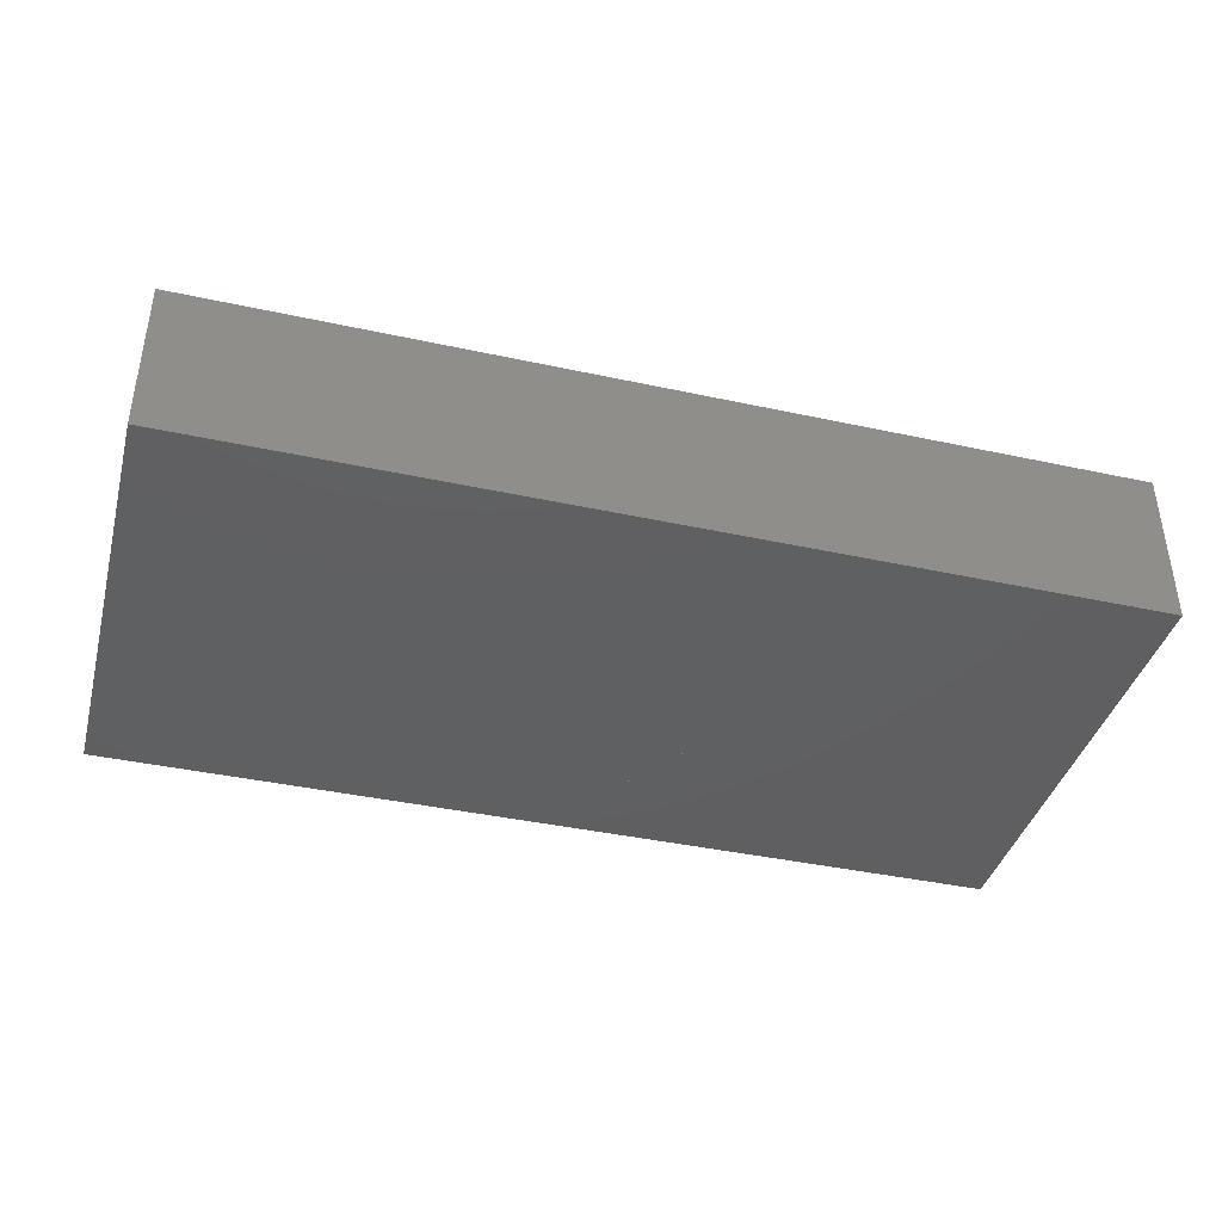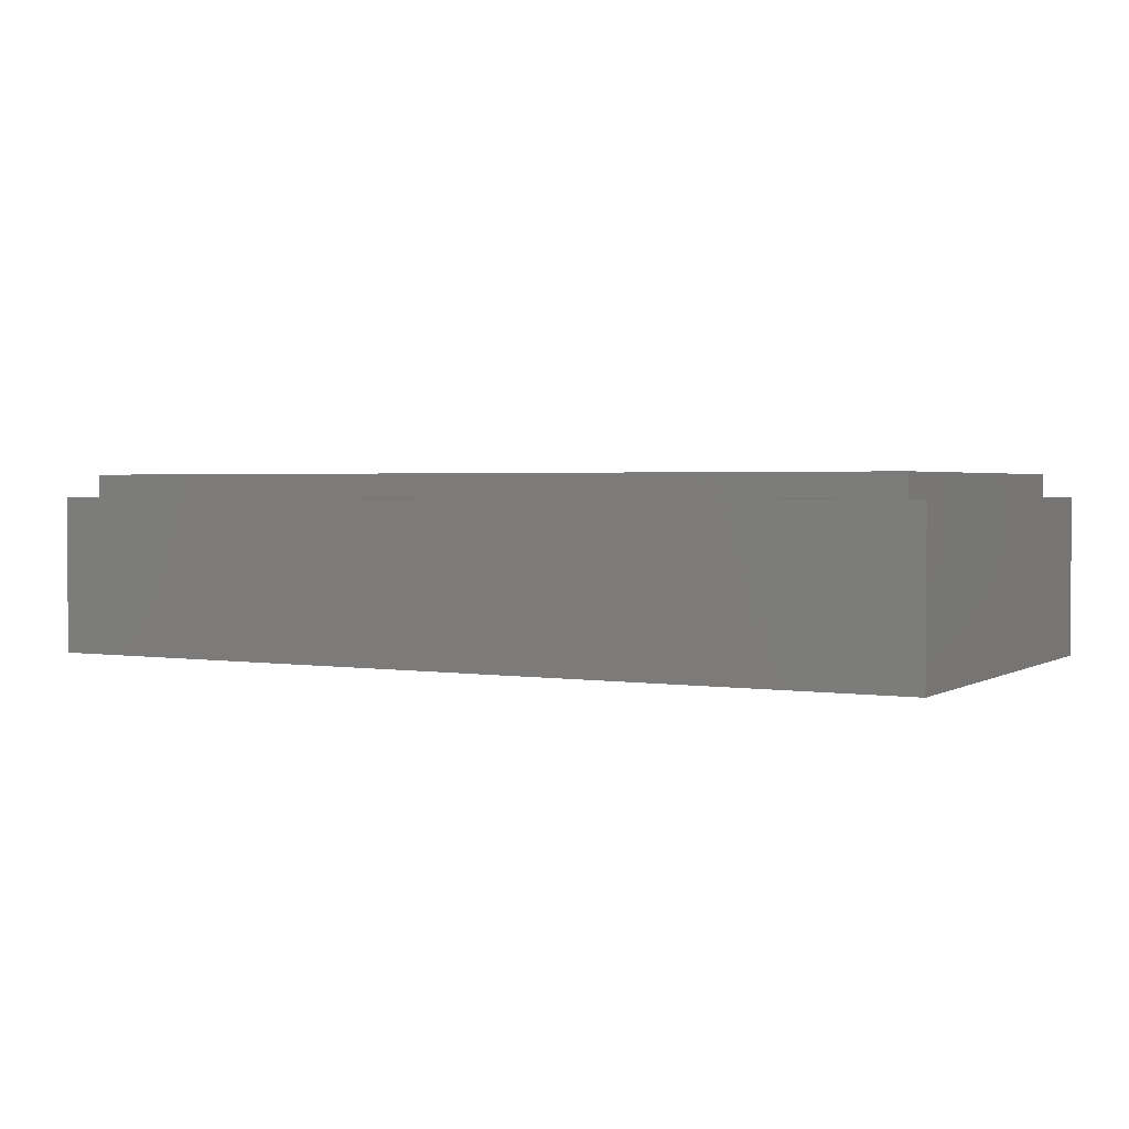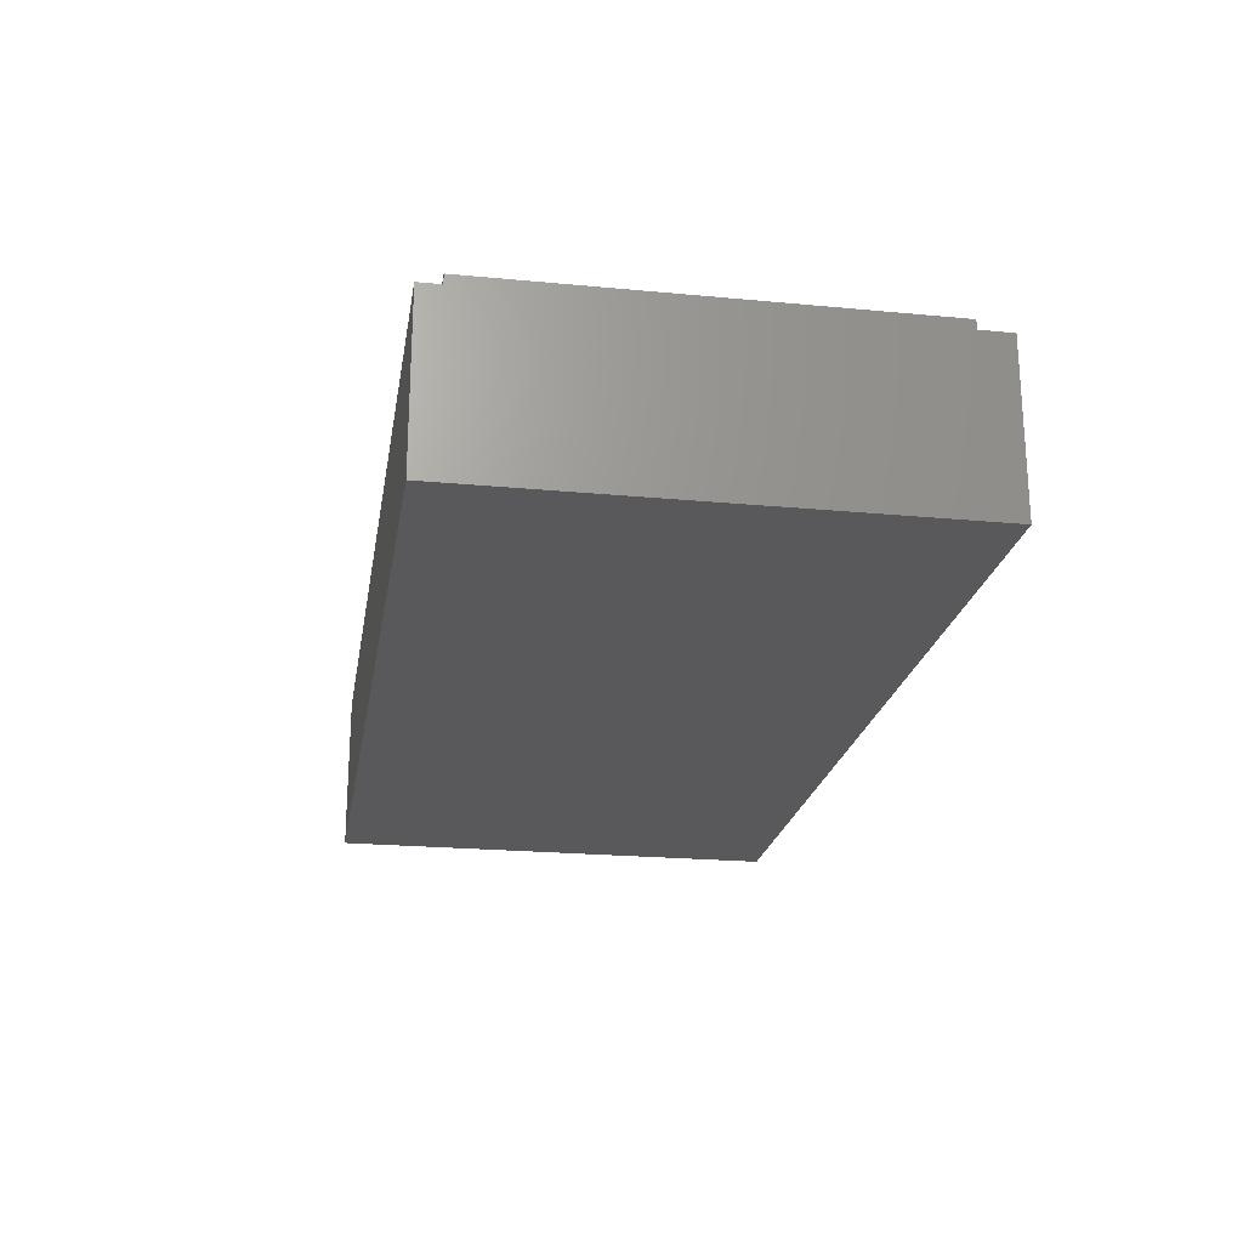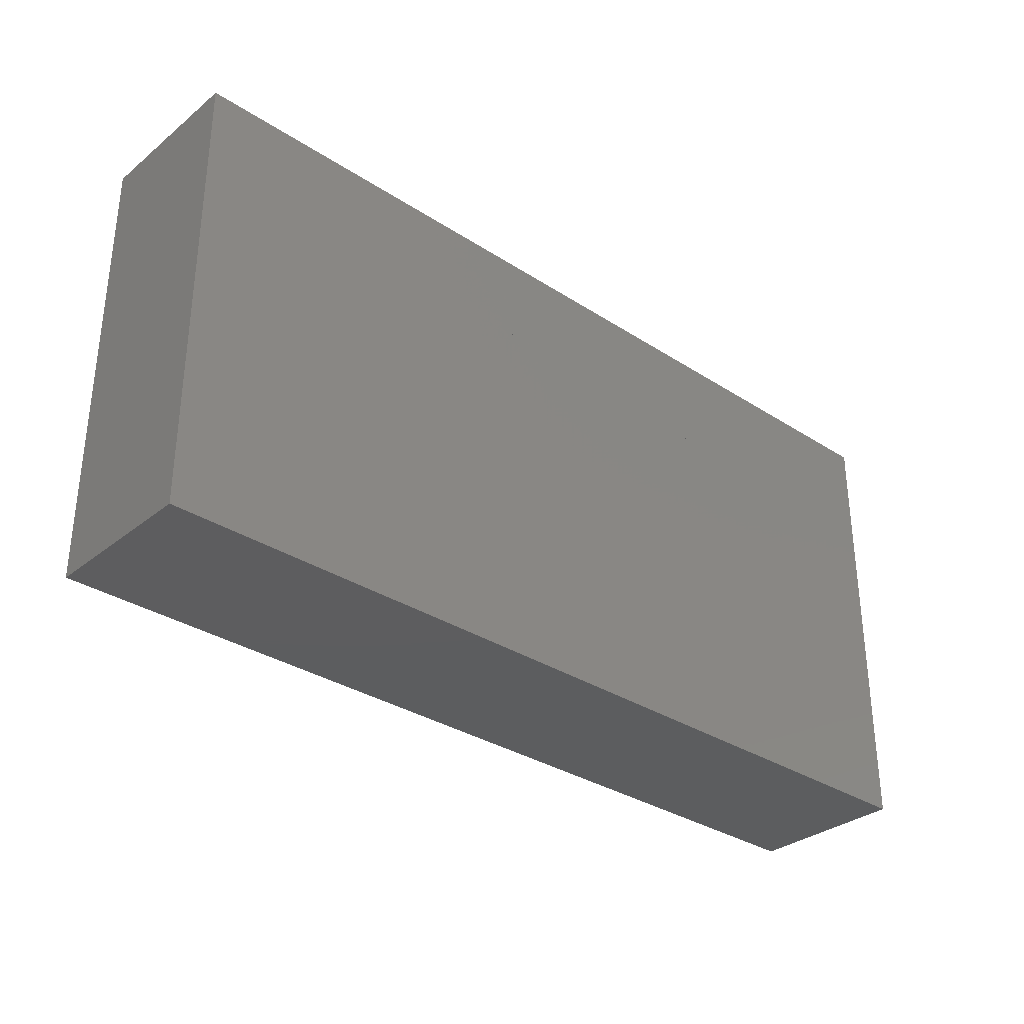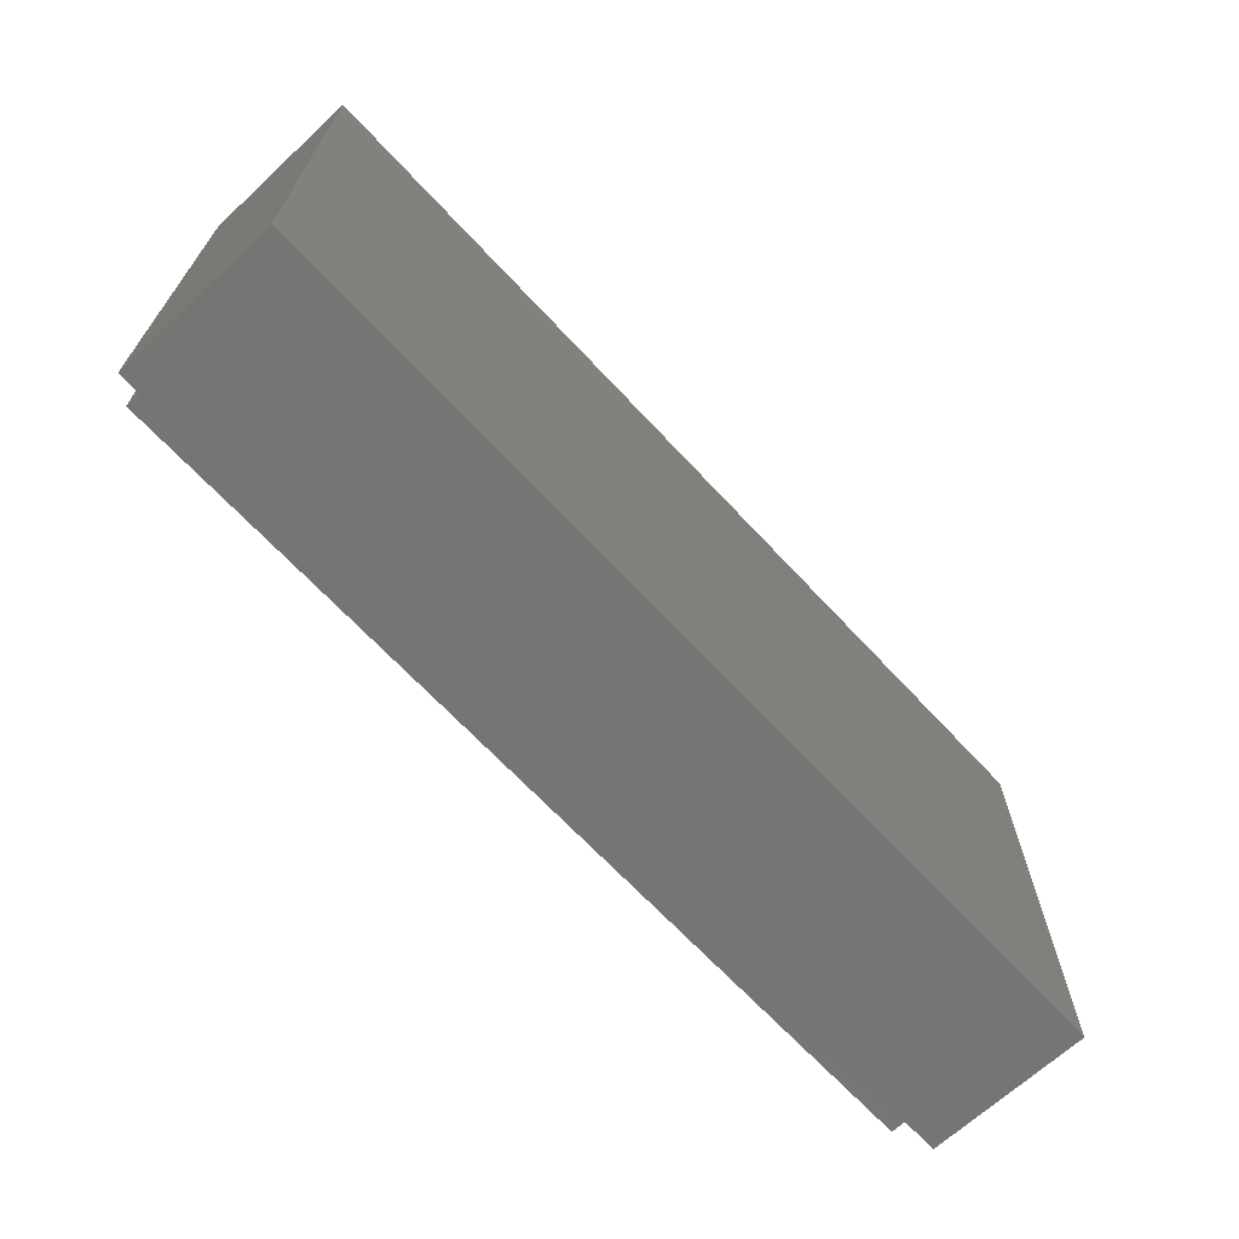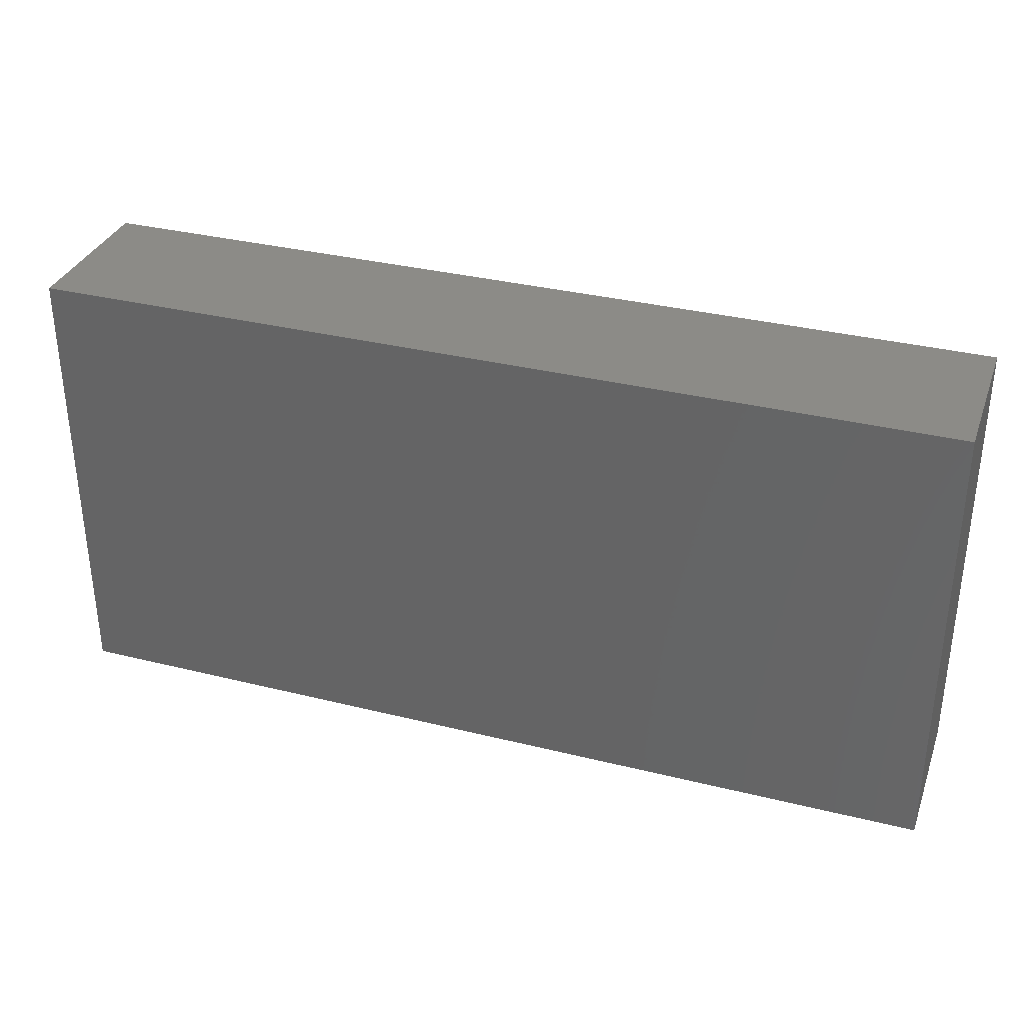
<metadata>
{"format":"stl","ext":"stl","renderer":"f3d","projection":"perspective","resolution":1024,"background":"white","views":[{"elev":-40.0,"azim":-15.0,"up":"+Y"},{"elev":2.2,"azim":28.7,"up":"+Y"},{"elev":-22.1,"azim":-99.4,"up":"+Y"},{"elev":-32.3,"azim":-42.1,"up":"+Z"},{"elev":-67.3,"azim":-47.1,"up":"+Z"},{"elev":33.7,"azim":18.7,"up":"+Z"}]}
</metadata>
<code>
# stl→obj: 181 verts, 292 faces
v -0.28 0 0
v -0.2848 0 -0.06
v -0.2752 0 -0.06
v -0.2752 0 0.06
v -0.2848 0 0.06
v -0.34 0 0.0048
v -0.34 0 -0.0048
v -0.22 0 -0.0048
v -0.22 0 0.0048
v -0.3236 0 -0.0364
v -0.3164 0 -0.0436
v -0.2436 0 -0.0436
v -0.2364 0 -0.0364
v -0.3164 0 0.0436
v -0.3236 0 0.0364
v -0.2364 0 0.0364
v -0.2436 0 0.0436
v -0.73 0 -0.33
v -0.64 0 -0.33
v -0.6744 0 -0.3231
v -0.7036 0 -0.3036
v -0.7231 0 -0.2744
v -0.73 0 -0.24
v 0.73 0 -0.24
v 0.7231 0 -0.2744
v 0.73 0 -0.33
v 0.7036 0 -0.3036
v 0.6744 0 -0.3231
v 0.64 0 -0.33
v -0.73 0 0.24
v -0.7231 0 0.2744
v -0.73 0 0.33
v -0.7036 0 0.3036
v -0.6744 0 0.3231
v -0.64 0 0.33
v 0.73 0 0.33
v 0.64 0 0.33
v 0.6744 0 0.3231
v 0.7036 0 0.3036
v 0.7231 0 0.2744
v 0.73 0 0.24
v -0.64 0 -0.24
v -0.71 0 -0.24
v -0.7047 0 -0.2668
v -0.6895 0 -0.2895
v -0.6668 0 -0.3047
v -0.64 0 -0.31
v 0.64 0 -0.31
v 0.6668 0 -0.3047
v 0.64 0 -0.24
v 0.6895 0 -0.2895
v 0.7047 0 -0.2668
v 0.71 0 -0.24
v -0.64 0 0.31
v -0.6668 0 0.3047
v -0.64 0 0.24
v -0.6895 0 0.2895
v -0.7047 0 0.2668
v -0.71 0 0.24
v 0.64 0 0.24
v 0.71 0 0.24
v 0.7047 0 0.2668
v 0.6895 0 0.2895
v 0.6668 0 0.3047
v 0.64 0 0.31
v -0.8 0 -0.4
v 0.8 0 -0.4
v 0.8 0 0.4
v -0.8 0 0.4
v -0.3308 0 -0.1088
v -0.3204 0 -0.1132
v -0.2396 0 -0.1132
v -0.2292 0 -0.1088
v -0.3204 0 0.1132
v -0.3308 0 0.1088
v -0.2292 0 0.1088
v -0.2396 0 0.1132
v -0.3656 0 -0.22
v -0.2848 0 -0.22
v -0.2752 0 -0.22
v -0.1944 0 -0.22
v -0.2848 0 0.22
v -0.3656 0 0.22
v -0.1944 0 0.22
v -0.2752 0 0.22
v -0.4928 0 -0.22
v -0.3776 0 -0.22
v -0.1824 0 -0.22
v -0.0672 0 -0.22
v -0.3776 0 0.22
v -0.4928 0 0.22
v -0.0672 0 0.22
v -0.1824 0 0.22
v -0.3932 0 -0.0404
v -0.3888 0 -0.0508
v -0.1712 0 -0.0508
v -0.1668 0 -0.0404
v -0.3888 0 0.0508
v -0.3932 0 0.0404
v -0.1668 0 0.0404
v -0.1712 0 0.0508
v -0.5 0 -0.0048
v -0.5 0 -0.0856
v -0.06 0 -0.0856
v -0.06 0 -0.0048
v -0.5 0 0.0856
v -0.5 0 0.0048
v -0.06 0 0.0048
v -0.06 0 0.0856
v -0.5 0 -0.0976
v -0.5 0 -0.2128
v -0.06 0 -0.2128
v -0.06 0 -0.0976
v -0.5 0 0.2128
v -0.5 0 0.0976
v -0.06 0 0.0976
v -0.06 0 0.2128
v -0.52 0 -0.24
v -0.52 0 0.24
v 0.6 0 0.22
v 0.6 0 -0.22
v -0.04 0 -0.24
v 0.16 0 -0.22
v 0.16 0 0.22
v -0.04 0 0.24
v 0.16 0 -0.06
v 0.32 0 -0.06
v 0.32 0 0.06
v 0.16 0 0.06
v 0.32 0 -0.22
v 0.44 0 -0.22
v 0.44 0 0.22
v 0.32 0 0.22
v 0.44 0 -0.06
v 0.6 0 -0.06
v 0.6 0 0.06
v 0.44 0 0.06
v -0.76 0.32 0.36
v -0.64 0.32 0.24
v -0.64 0.32 -0.24
v -0.76 0.32 -0.36
v 0.76 0.32 -0.36
v 0.64 0.32 -0.24
v 0.64 0.32 0.24
v 0.76 0.32 0.36
v -0.8 0.28 0.4
v -0.76 0.28 0.36
v -0.76 0.28 -0.36
v -0.8 0.28 -0.4
v 0.8 0.28 -0.4
v 0.76 0.28 -0.36
v 0.76 0.28 0.36
v 0.8 0.28 0.4
v -0.64 0.16 0.24
v 0.64 0.16 0.24
v 0.64 0.16 -0.24
v -0.64 0.16 -0.24
v -0.5 0 -0.22
v -0.06 0 -0.22
v -0.5 0 0.22
v -0.06 0 0.22
v -0.72 0 -0.24
v -0.7139 0 -0.2706
v -0.6966 0 -0.2966
v -0.6706 0 -0.3139
v -0.64 0 -0.32
v 0.64 0 -0.32
v 0.6706 0 -0.3139
v 0.6966 0 -0.2966
v 0.7139 0 -0.2706
v 0.72 0 -0.24
v -0.64 0 0.32
v -0.6706 0 0.3139
v -0.6966 0 0.2966
v -0.7139 0 0.2706
v -0.72 0 0.24
v 0.72 0 0.24
v 0.7139 0 0.2706
v 0.6966 0 0.2966
v 0.6706 0 0.3139
v 0.64 0 0.32
f 1 2 3
f 4 5 1
f 6 7 1
f 1 8 9
f 10 11 1
f 1 12 13
f 1 14 15
f 16 17 1
f 11 2 1
f 1 3 12
f 1 5 14
f 17 4 1
f 1 7 10
f 13 8 1
f 15 6 1
f 1 9 16
f 18 19 20
f 18 20 21
f 18 21 22
f 18 22 23
f 24 25 26
f 25 27 26
f 27 28 26
f 28 29 26
f 30 31 32
f 31 33 32
f 33 34 32
f 34 35 32
f 36 37 38
f 36 38 39
f 36 39 40
f 36 40 41
f 42 43 44
f 42 44 45
f 42 45 46
f 42 46 47
f 48 49 50
f 49 51 50
f 51 52 50
f 52 53 50
f 54 55 56
f 55 57 56
f 57 58 56
f 58 59 56
f 60 61 62
f 60 62 63
f 60 63 64
f 60 64 65
f 66 67 26
f 66 26 18
f 32 36 68
f 32 68 69
f 18 32 69
f 18 69 66
f 67 68 36
f 67 36 26
f 11 70 71
f 11 71 2
f 3 72 73
f 3 73 12
f 5 74 75
f 5 75 14
f 17 76 77
f 17 77 4
f 2 71 78
f 2 78 79
f 80 81 72
f 80 72 3
f 82 83 74
f 82 74 5
f 4 77 84
f 4 84 85
f 86 87 70
f 86 70 11
f 12 73 88
f 12 88 89
f 14 75 90
f 14 90 91
f 92 93 76
f 92 76 17
f 7 94 95
f 7 95 10
f 13 96 97
f 13 97 8
f 15 98 99
f 15 99 6
f 9 100 101
f 9 101 16
f 102 103 94
f 102 94 7
f 8 97 104
f 8 104 105
f 6 99 106
f 6 106 107
f 108 109 100
f 108 100 9
f 10 95 110
f 10 110 111
f 112 113 96
f 112 96 13
f 114 115 98
f 114 98 15
f 16 101 116
f 16 116 117
f 47 48 50
f 47 50 42
f 56 60 65
f 56 65 54
f 118 119 59
f 118 59 43
f 50 60 120
f 50 120 121
f 53 61 60
f 53 60 50
f 122 123 124
f 122 124 125
f 50 121 123
f 50 123 122
f 125 124 120
f 125 120 60
f 126 127 128
f 126 128 129
f 130 131 132
f 130 132 133
f 134 135 136
f 134 136 137
f 138 139 140
f 138 140 141
f 142 143 144
f 142 144 145
f 145 144 139
f 145 139 138
f 141 140 143
f 141 143 142
f 146 147 148
f 146 148 149
f 150 151 152
f 150 152 153
f 153 152 147
f 153 147 146
f 149 148 151
f 149 151 150
f 146 69 68
f 146 68 153
f 149 66 69
f 149 69 146
f 150 67 66
f 150 66 149
f 153 68 67
f 153 67 150
f 138 147 152
f 138 152 145
f 141 148 147
f 141 147 138
f 142 151 148
f 142 148 141
f 145 152 151
f 145 151 142
f 154 155 156
f 154 156 157
f 154 139 144
f 154 144 155
f 157 140 139
f 157 139 154
f 156 143 140
f 156 140 157
f 155 144 143
f 155 143 156
f 158 86 111
f 112 89 159
f 114 91 160
f 161 92 117
f 19 29 48
f 19 48 47
f 54 65 37
f 54 37 35
f 43 59 30
f 43 30 23
f 24 41 61
f 24 61 53
f 126 123 130
f 126 130 127
f 128 133 124
f 128 124 129
f 134 131 121
f 134 121 135
f 136 120 132
f 136 132 137
f 118 122 159
f 118 159 158
f 160 161 125
f 160 125 119
f 158 160 119
f 158 119 118
f 122 125 161
f 122 161 159
f 79 80 3
f 79 3 2
f 5 4 85
f 5 85 82
f 7 6 107
f 7 107 102
f 105 108 9
f 105 9 8
f 111 86 11
f 111 11 10
f 13 12 89
f 13 89 112
f 15 14 91
f 15 91 114
f 117 92 17
f 117 17 16
f 71 70 87
f 71 87 78
f 81 88 73
f 81 73 72
f 83 90 75
f 83 75 74
f 77 76 93
f 77 93 84
f 103 110 95
f 103 95 94
f 97 96 113
f 97 113 104
f 99 98 115
f 99 115 106
f 109 116 101
f 109 101 100
f 43 162 163
f 43 163 44
f 44 163 164
f 44 164 45
f 45 164 165
f 45 165 46
f 46 165 166
f 46 166 47
f 48 167 168
f 48 168 49
f 49 168 169
f 49 169 51
f 51 169 170
f 51 170 52
f 52 170 171
f 52 171 53
f 54 172 173
f 54 173 55
f 55 173 174
f 55 174 57
f 57 174 175
f 57 175 58
f 58 175 176
f 58 176 59
f 61 177 178
f 61 178 62
f 62 178 179
f 62 179 63
f 63 179 180
f 63 180 64
f 64 180 181
f 64 181 65
f 162 23 22
f 162 22 163
f 163 22 21
f 163 21 164
f 164 21 20
f 164 20 165
f 165 20 19
f 165 19 166
f 167 29 28
f 167 28 168
f 168 28 27
f 168 27 169
f 169 27 25
f 169 25 170
f 170 25 24
f 170 24 171
f 172 35 34
f 172 34 173
f 173 34 33
f 173 33 174
f 174 33 31
f 174 31 175
f 175 31 30
f 175 30 176
f 177 41 40
f 177 40 178
f 178 40 39
f 178 39 179
f 179 39 38
f 179 38 180
f 180 38 37
f 180 37 181

</code>
